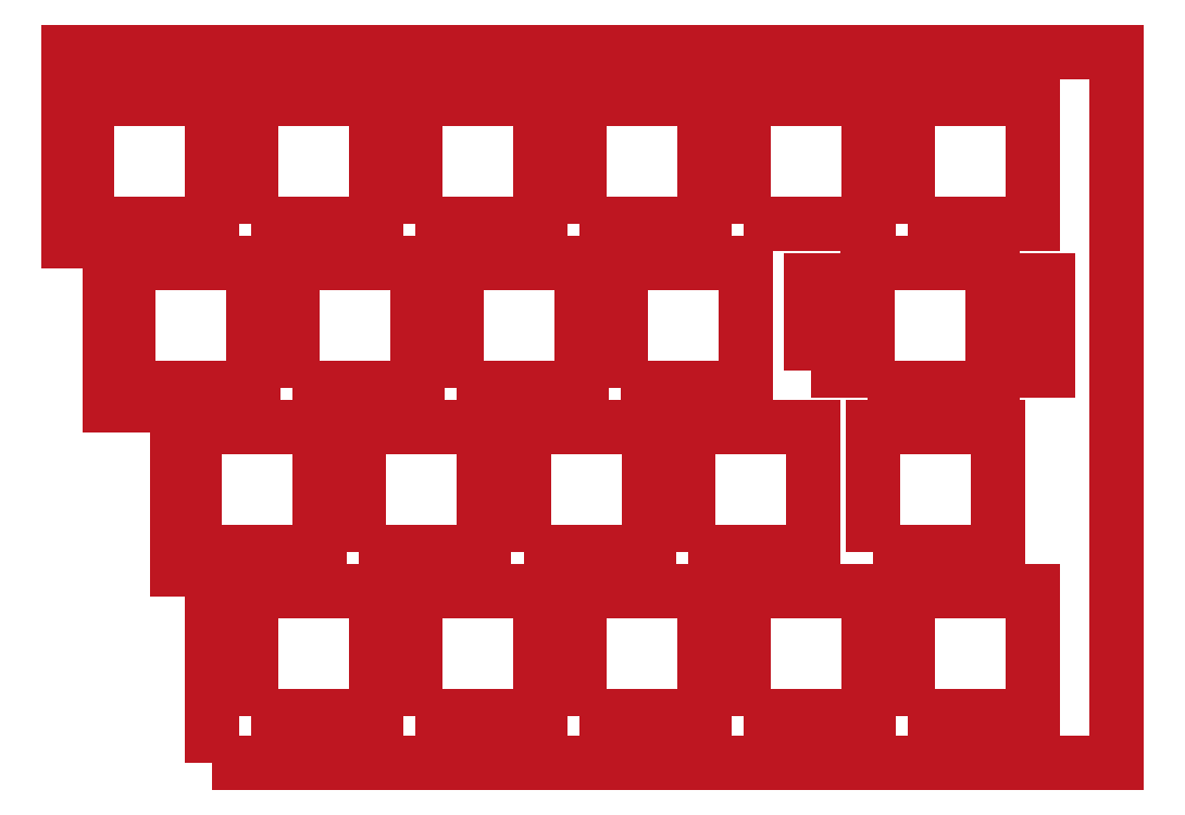
<metadata>
{"format":"dxf","ext":"dxf","renderer":"ezdxf+matplotlib","layout":"modelspace","background":"white","min_lineweight":24,"dpi":150}
</metadata>
<code>
0
SECTION
2
ENTITIES
0
INSERT
8
Split Right w_ tolerance
2
block 2
10
0
20
0
30
0
0
POLYLINE
8
Split Right w_ tolerance
66
     1
10
0
20
0
30
0
0
VERTEX
8
Split Right w_ tolerance
10
164.4
20
-141.3
30
0
0
VERTEX
8
Split Right w_ tolerance
10
164.4
20
-118.8
30
0
0
VERTEX
8
Split Right w_ tolerance
10
160.4
20
-118.8
30
0
0
VERTEX
8
Split Right w_ tolerance
10
160.4
20
-99.75
30
0
0
VERTEX
8
Split Right w_ tolerance
10
152.6
20
-99.75
30
0
0
VERTEX
8
Split Right w_ tolerance
10
152.6
20
-80.7
30
0
0
VERTEX
8
Split Right w_ tolerance
10
147.8
20
-80.7
30
0
0
VERTEX
8
Split Right w_ tolerance
10
147.8
20
-58.74
30
0
0
VERTEX
8
Split Right w_ tolerance
10
269.3
20
-58.74
30
0
0
VERTEX
8
Split Right w_ tolerance
10
269.3
20
-141.3
30
0
0
VERTEX
8
Split Right w_ tolerance
10
164.4
20
-141.3
30
0
0
SEQEND
8
Split Right w_ tolerance
0
ENDSEC
0
EOF

</code>
